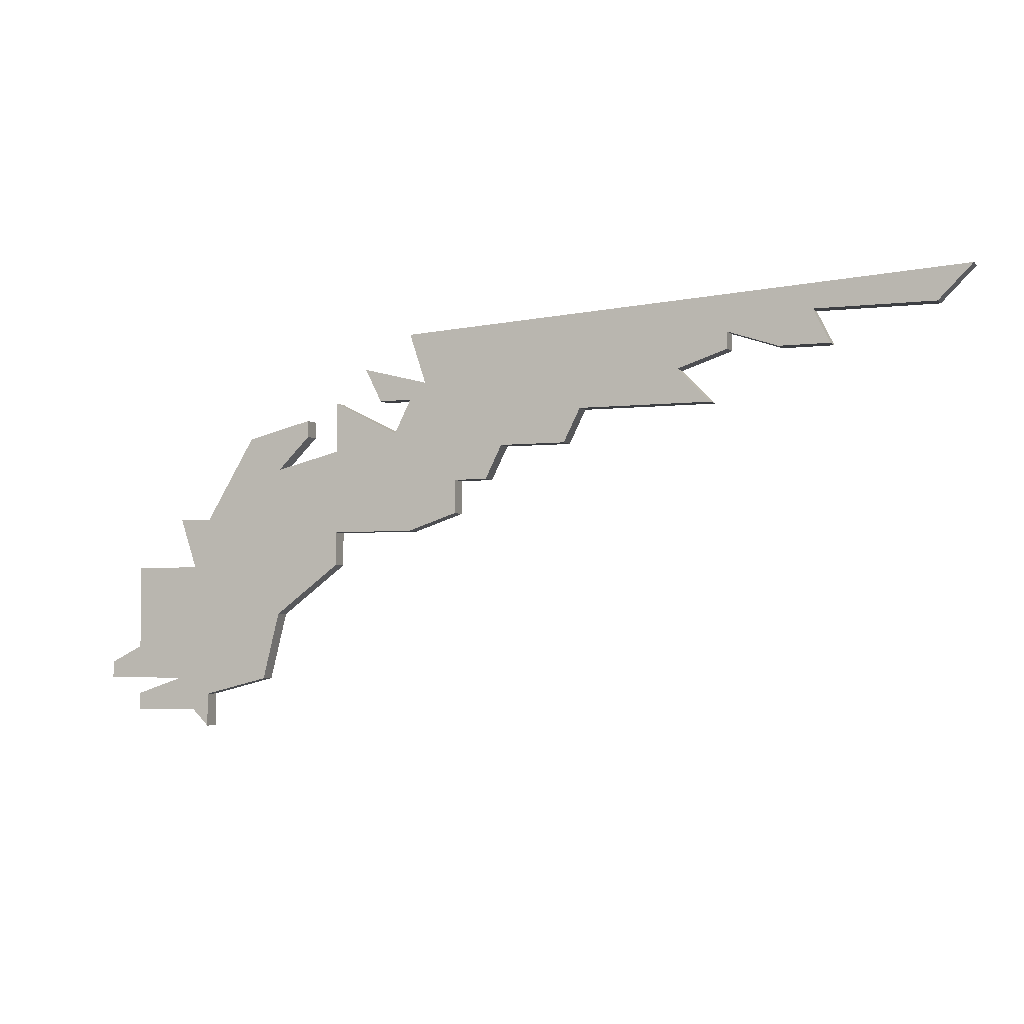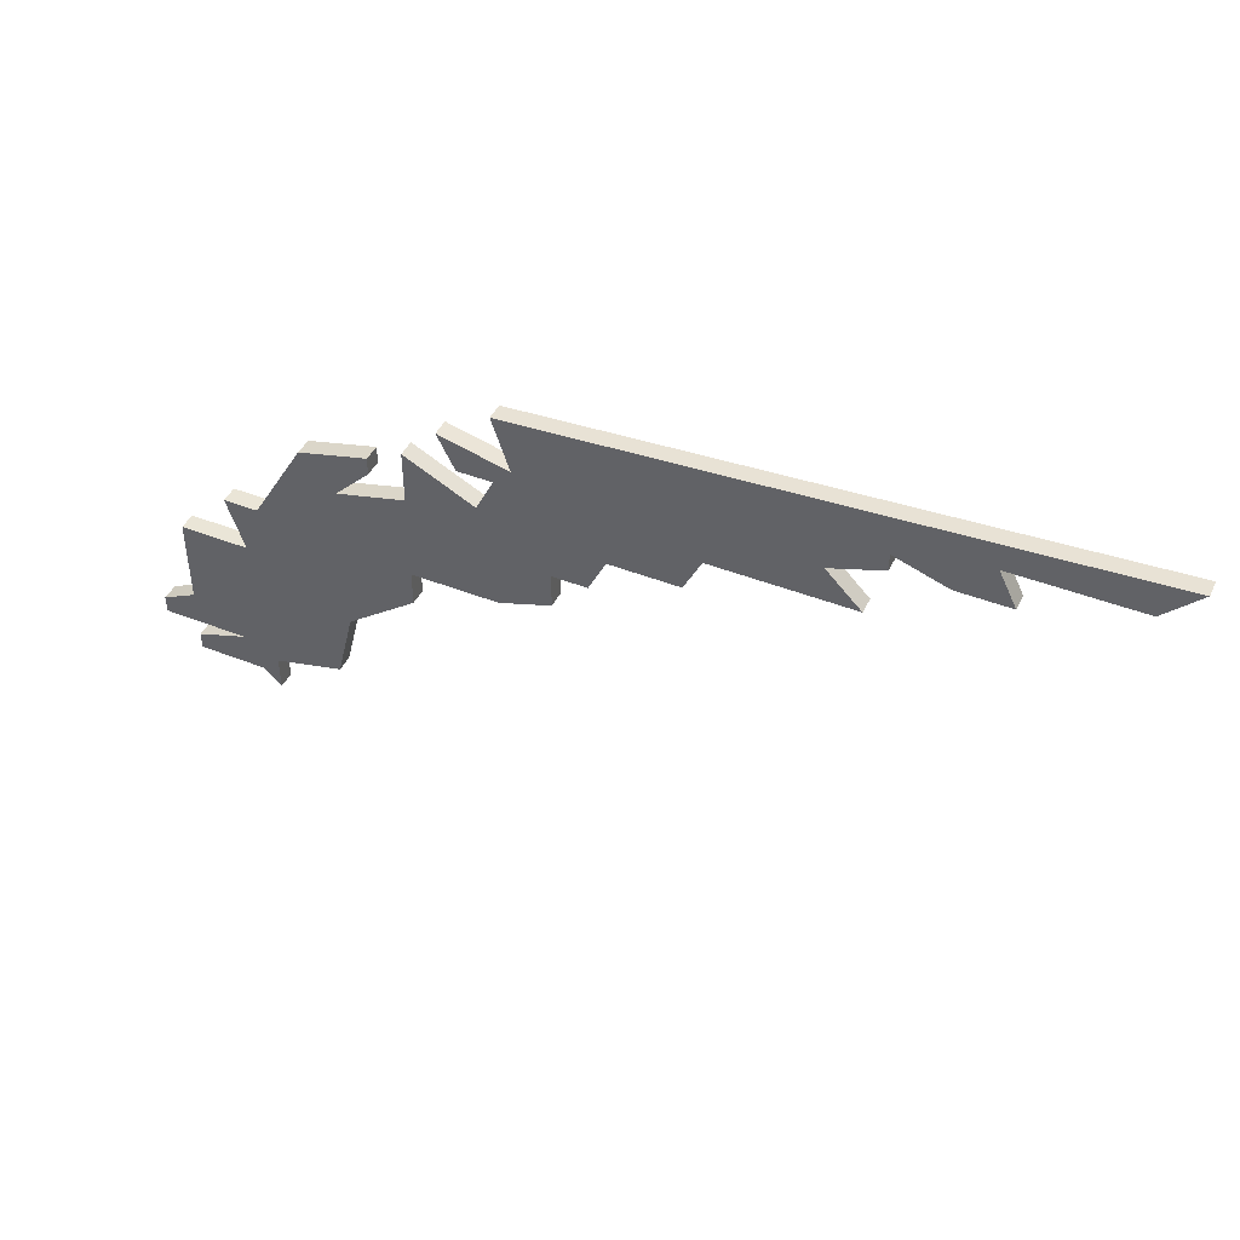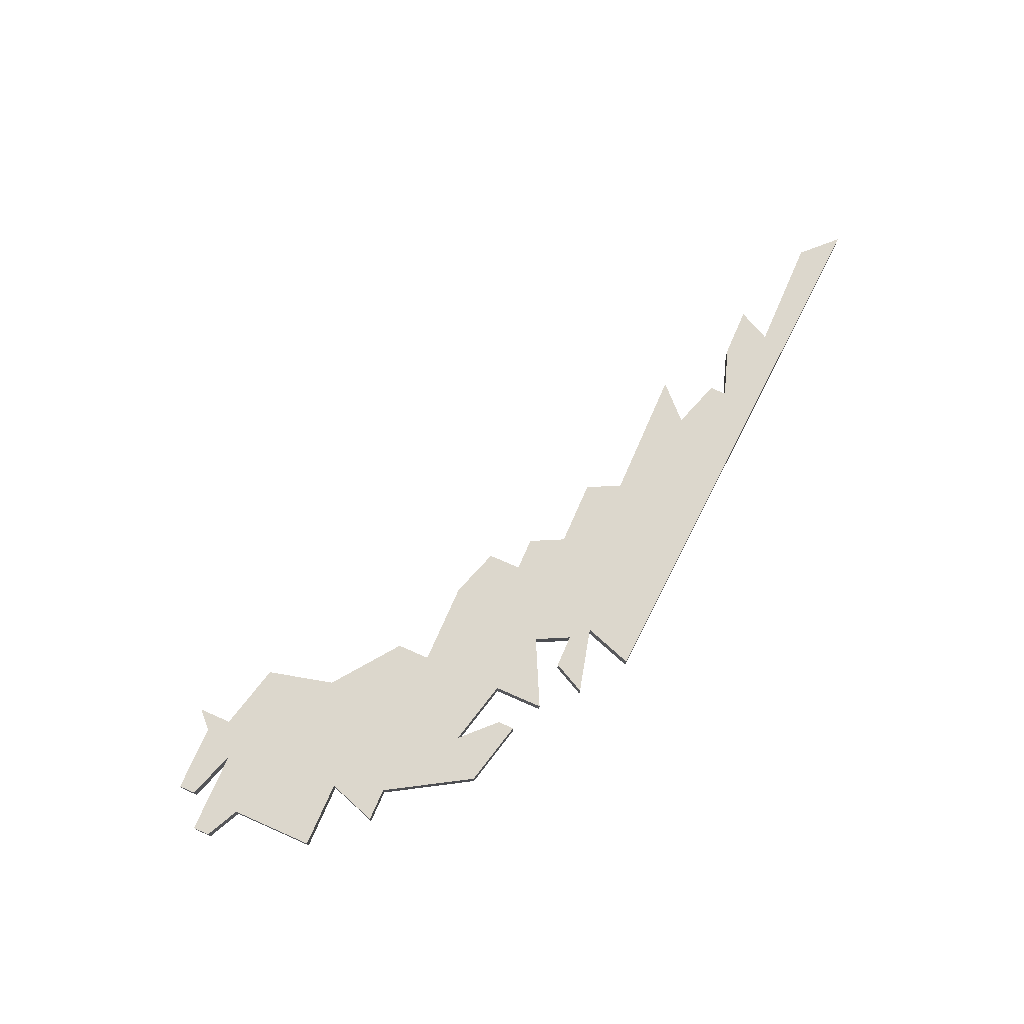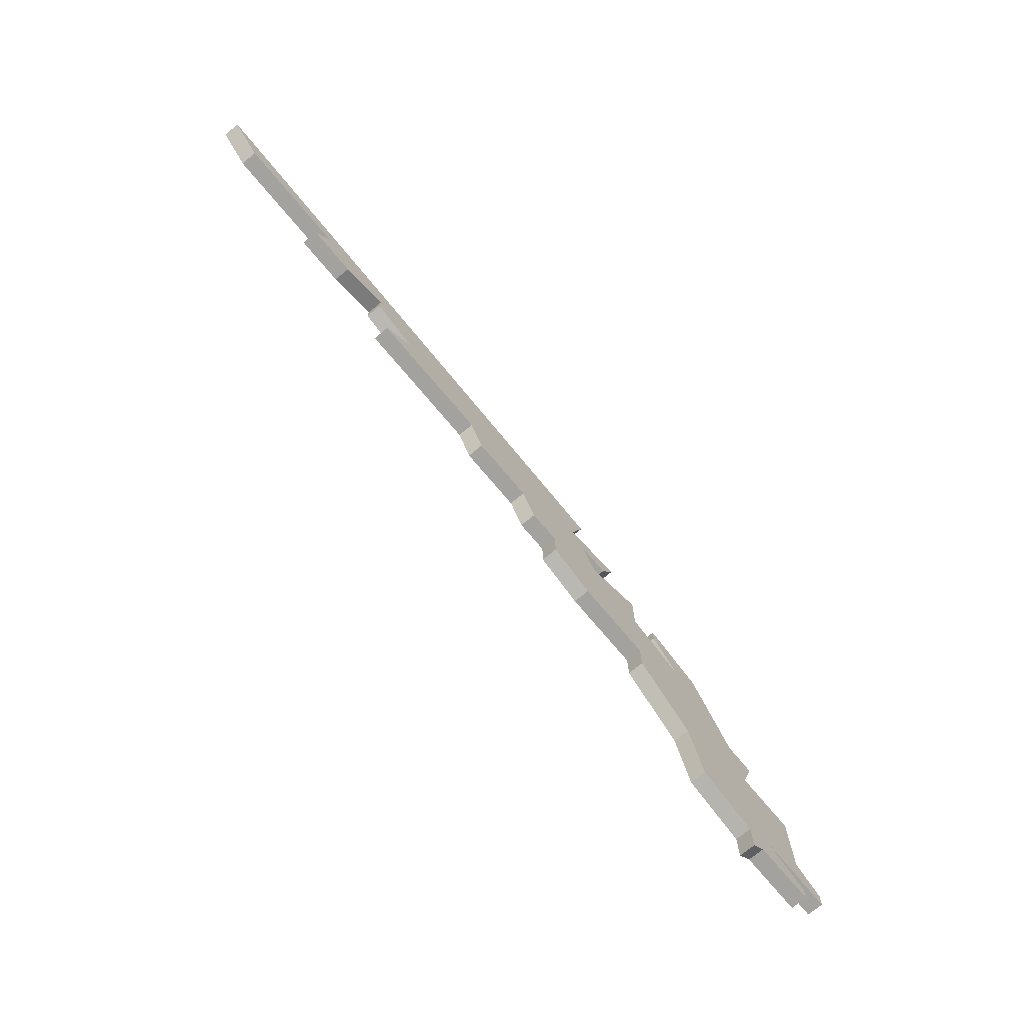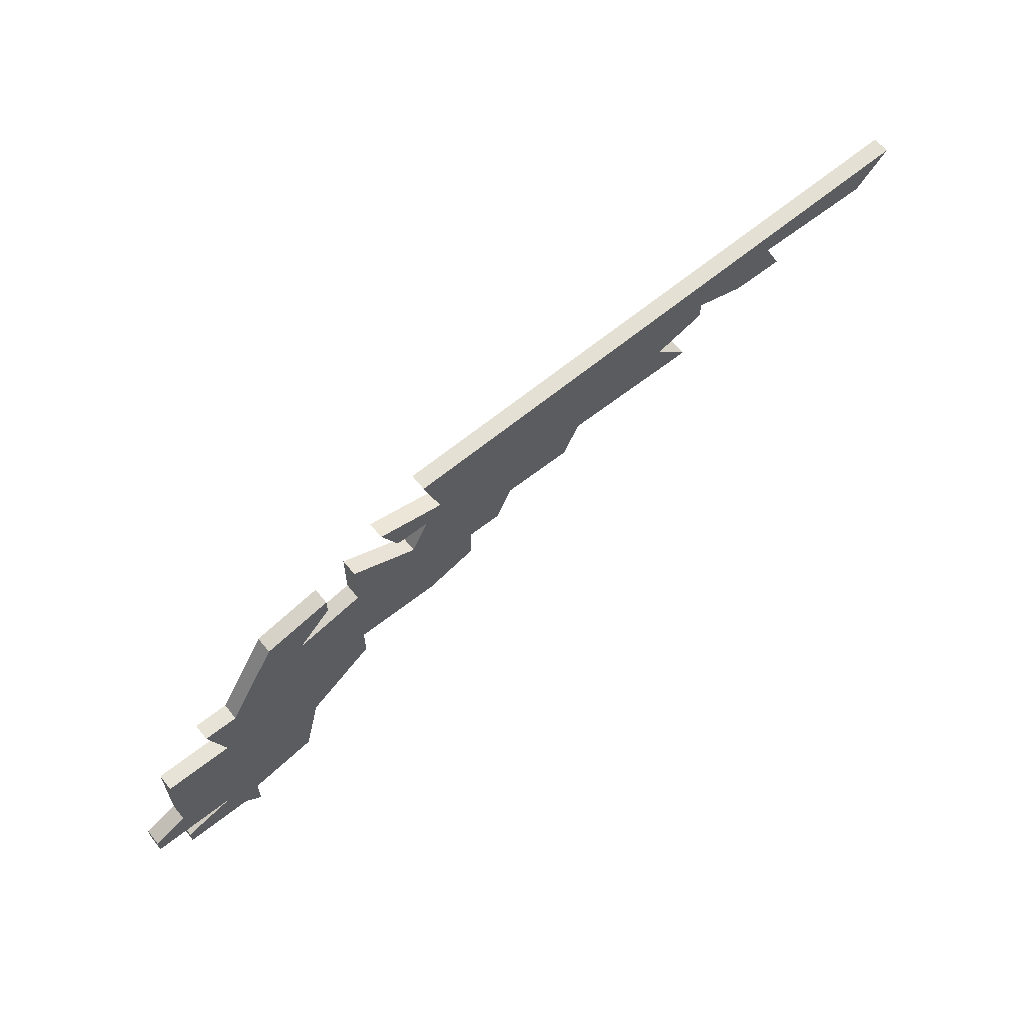
<metadata>
{"format":"obj","ext":"obj","renderer":"f3d","projection":"perspective","resolution":1024,"background":"white","views":[{"elev":-3.9,"azim":-158.0,"up":"+Y"},{"elev":44.1,"azim":-155.2,"up":"+Y"},{"elev":72.9,"azim":113.7,"up":"+Z"},{"elev":-72.4,"azim":-50.1,"up":"+Y"},{"elev":61.9,"azim":141.2,"up":"+Y"}]}
</metadata>
<code>
v 2213 -2006 0
v 2213 -2006 1
v 2246 -2025 0
v 2246 -2025 1
v 2204 -2004 0
v 2204 -2004 1
v 2237 -2010 0
v 2237 -2010 1
v 2245 -2012 0
v 2245 -2012 1
v 2245 -2021 0
v 2245 -2021 1
v 2236 -2016 0
v 2236 -2016 1
v 2236 -2008 0
v 2236 -2008 1
v 2236 -2004 0
v 2236 -2004 1
v 2211 -2004 0
v 2211 -2004 1
v 2219 -2007 0
v 2219 -2007 1
v 2252 -2015 0
v 2252 -2015 1
v 2252 -2025 0
v 2252 -2025 1
v 2202 -2002 0
v 2202 -2002 1
v 2235 -2007 0
v 2235 -2007 1
v 2210 -2006 0
v 2210 -2006 1
v 2243 -2009 0
v 2243 -2009 1
v 2243 -2010 0
v 2243 -2010 1
v 2251 -2018 0
v 2251 -2018 1
v 2251 -2027 0
v 2251 -2027 1
v 2226 -2011 0
v 2226 -2011 1
v 2217 -2009 0
v 2217 -2009 1
v 2250 -2015 0
v 2250 -2015 1
v 2250 -2026 0
v 2250 -2026 1
v 2250 -2028 0
v 2250 -2028 1
v 2225 -2009 0
v 2225 -2009 1
v 2233 -2015 0
v 2233 -2015 1
v 2233 -2013 0
v 2233 -2013 1
v 2241 -2016 0
v 2241 -2016 1
v 2241 -2008 0
v 2241 -2008 1
v 2241 -2018 0
v 2241 -2018 1
v 2241 -2011 0
v 2241 -2011 1
v 2216 -2005 0
v 2216 -2005 1
v 2216 -2006 0
v 2216 -2006 1
v 2257 -2024 0
v 2257 -2024 1
v 2257 -2025 0
v 2257 -2025 1
v 2231 -2013 0
v 2231 -2013 1
v 2239 -2006 0
v 2239 -2006 1
v 2247 -2010 0
v 2247 -2010 1
v 2255 -2026 0
v 2255 -2026 1
v 2255 -2018 0
v 2255 -2018 1
v 2255 -2027 0
v 2255 -2027 1
v 2255 -2023 0
v 2255 -2023 1
v 2230 -2011 0
v 2230 -2011 1
v 2238 -2008 0
v 2238 -2008 1
f 87 41 51
f 87 51 29
f 51 43 21
f 87 55 73
f 55 13 53
f 7 13 55
f 55 15 7
f 63 7 59
f 75 89 15
f 29 55 87
f 29 15 55
f 19 1 31
f 19 5 27
f 17 19 27
f 19 65 1
f 21 67 65
f 29 51 17
f 17 51 21
f 65 17 21
f 19 17 65
f 75 15 29
f 13 7 63
f 47 39 49
f 47 3 11
f 25 47 11
f 47 25 39
f 79 83 25
f 39 25 83
f 69 71 85
f 71 25 85
f 37 25 11
f 85 25 37
f 57 63 9
f 13 63 57
f 77 35 33
f 57 11 61
f 37 45 23
f 11 57 9
f 85 37 81
f 9 77 45
f 35 77 9
f 11 9 45
f 45 37 11
f 52 42 88
f 30 52 88
f 22 44 52
f 74 56 88
f 54 14 56
f 56 14 8
f 8 16 56
f 60 8 64
f 16 90 76
f 88 56 30
f 56 16 30
f 32 2 20
f 28 6 20
f 28 20 18
f 2 66 20
f 66 68 22
f 18 52 30
f 22 52 18
f 22 18 66
f 66 18 20
f 30 16 76
f 64 8 14
f 50 40 48
f 12 4 48
f 12 48 26
f 40 26 48
f 26 84 80
f 84 26 40
f 86 72 70
f 86 26 72
f 12 26 38
f 38 26 86
f 10 64 58
f 58 64 14
f 34 36 78
f 62 12 58
f 24 46 38
f 10 58 12
f 82 38 86
f 46 78 10
f 10 78 36
f 46 10 12
f 12 38 46
f 6 28 5
f 5 28 27
f 20 6 19
f 19 6 5
f 32 20 31
f 31 20 19
f 2 32 1
f 1 32 31
f 66 2 65
f 65 2 1
f 68 66 67
f 67 66 65
f 22 68 21
f 21 68 67
f 44 22 43
f 43 22 21
f 52 44 51
f 51 44 43
f 42 52 41
f 41 52 51
f 88 42 87
f 87 42 41
f 74 88 73
f 73 88 87
f 56 74 55
f 55 74 73
f 54 56 53
f 53 56 55
f 14 54 13
f 13 54 53
f 58 14 57
f 57 14 13
f 62 58 61
f 61 58 57
f 12 62 11
f 11 62 61
f 4 12 3
f 3 12 11
f 48 4 47
f 47 4 3
f 50 48 49
f 49 48 47
f 40 50 39
f 39 50 49
f 84 40 83
f 83 40 39
f 80 84 79
f 79 84 83
f 26 80 25
f 25 80 79
f 72 26 71
f 71 26 25
f 70 72 69
f 69 72 71
f 86 70 85
f 85 70 69
f 82 86 81
f 81 86 85
f 38 82 37
f 37 82 81
f 24 38 23
f 23 38 37
f 46 24 45
f 45 24 23
f 78 46 77
f 77 46 45
f 34 78 33
f 33 78 77
f 36 34 35
f 35 34 33
f 10 36 9
f 9 36 35
f 64 10 63
f 63 10 9
f 60 64 59
f 59 64 63
f 8 60 7
f 7 60 59
f 16 8 15
f 15 8 7
f 90 16 89
f 89 16 15
f 76 90 75
f 75 90 89
f 30 76 29
f 29 76 75
f 28 18 27
f 27 18 17
f 18 30 17
f 17 30 29

</code>
